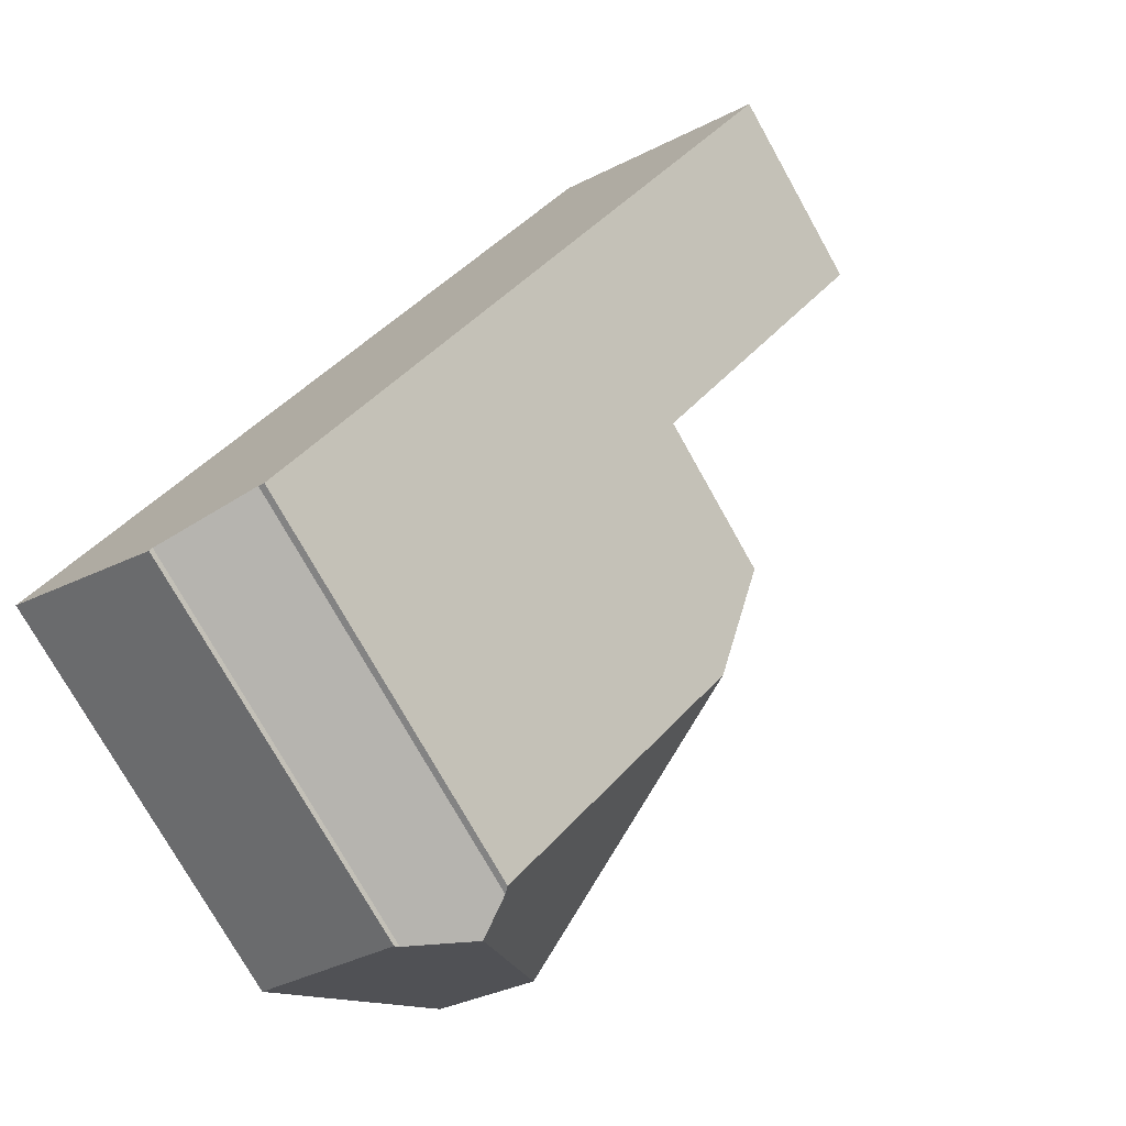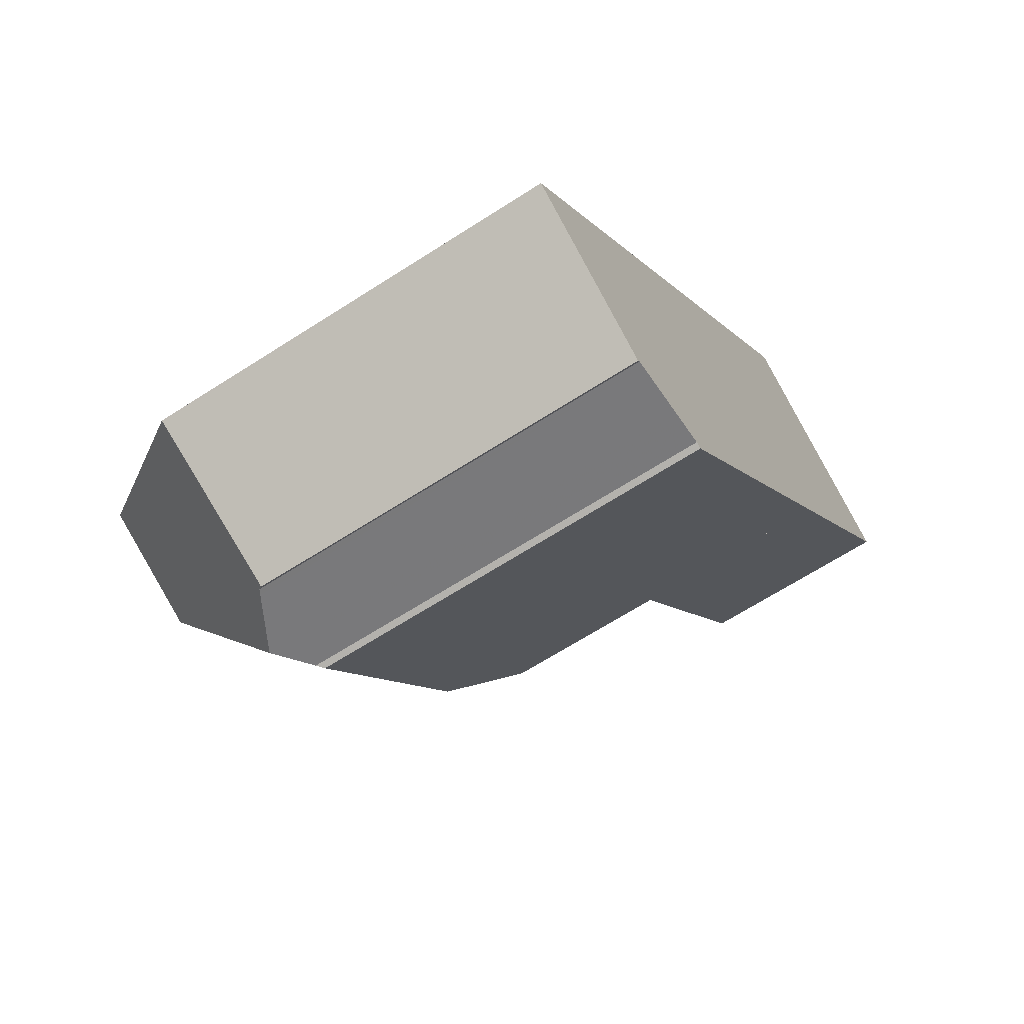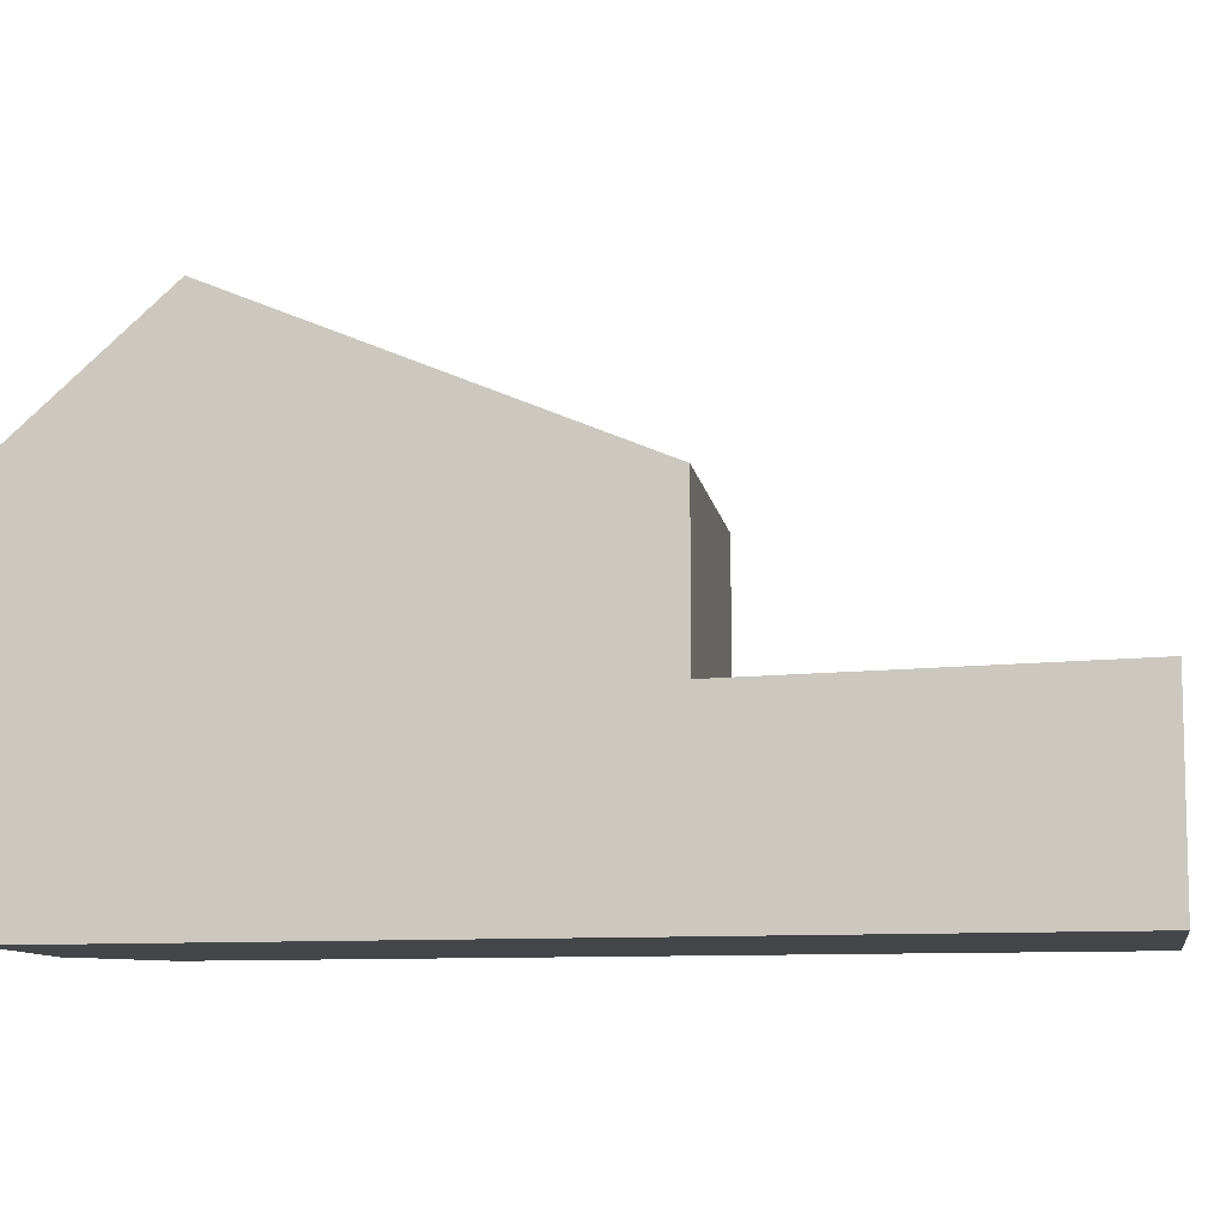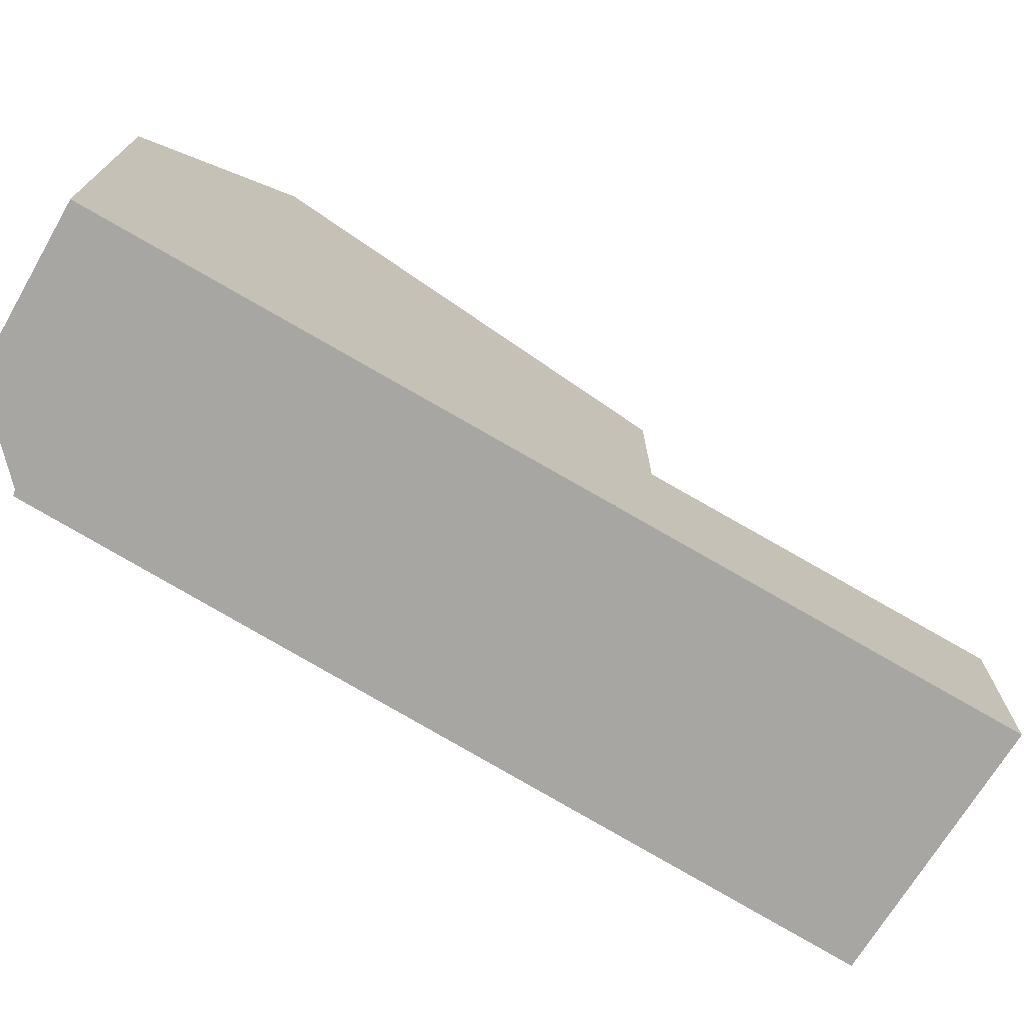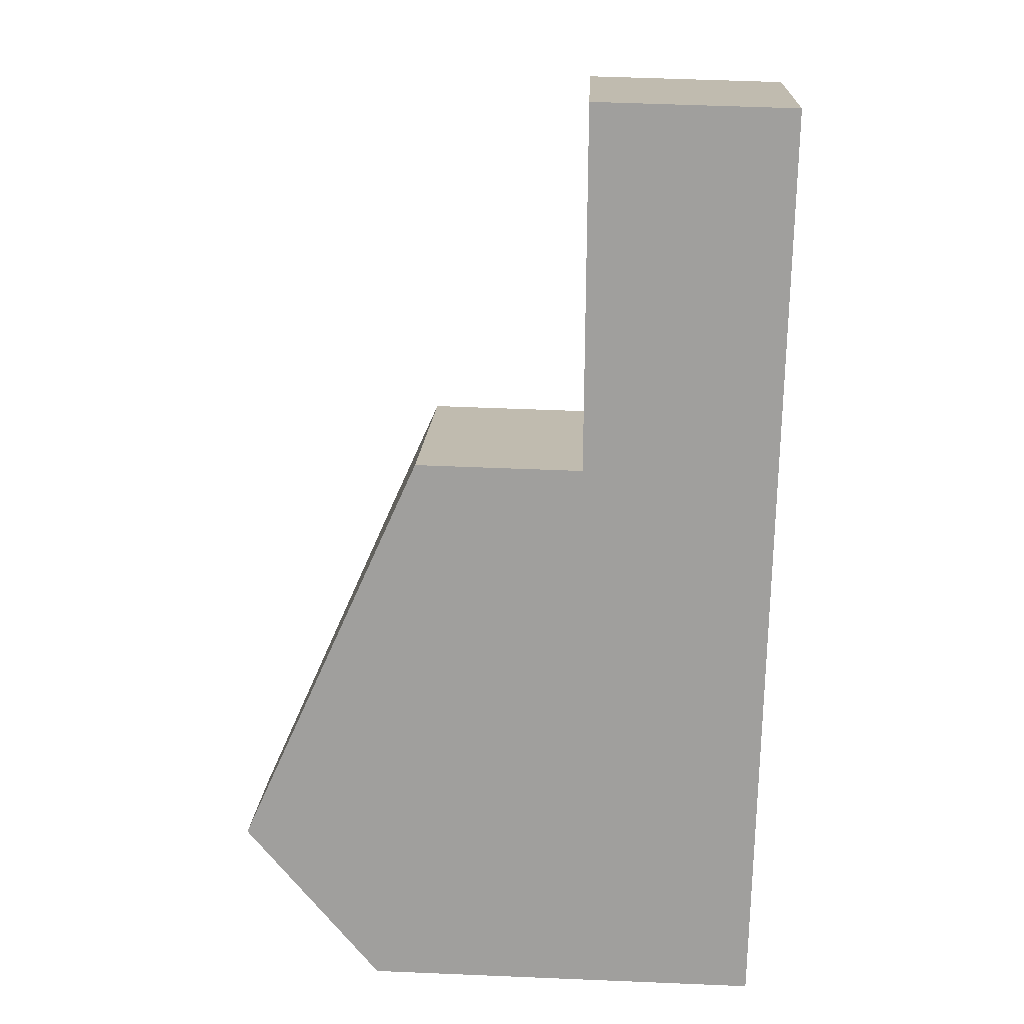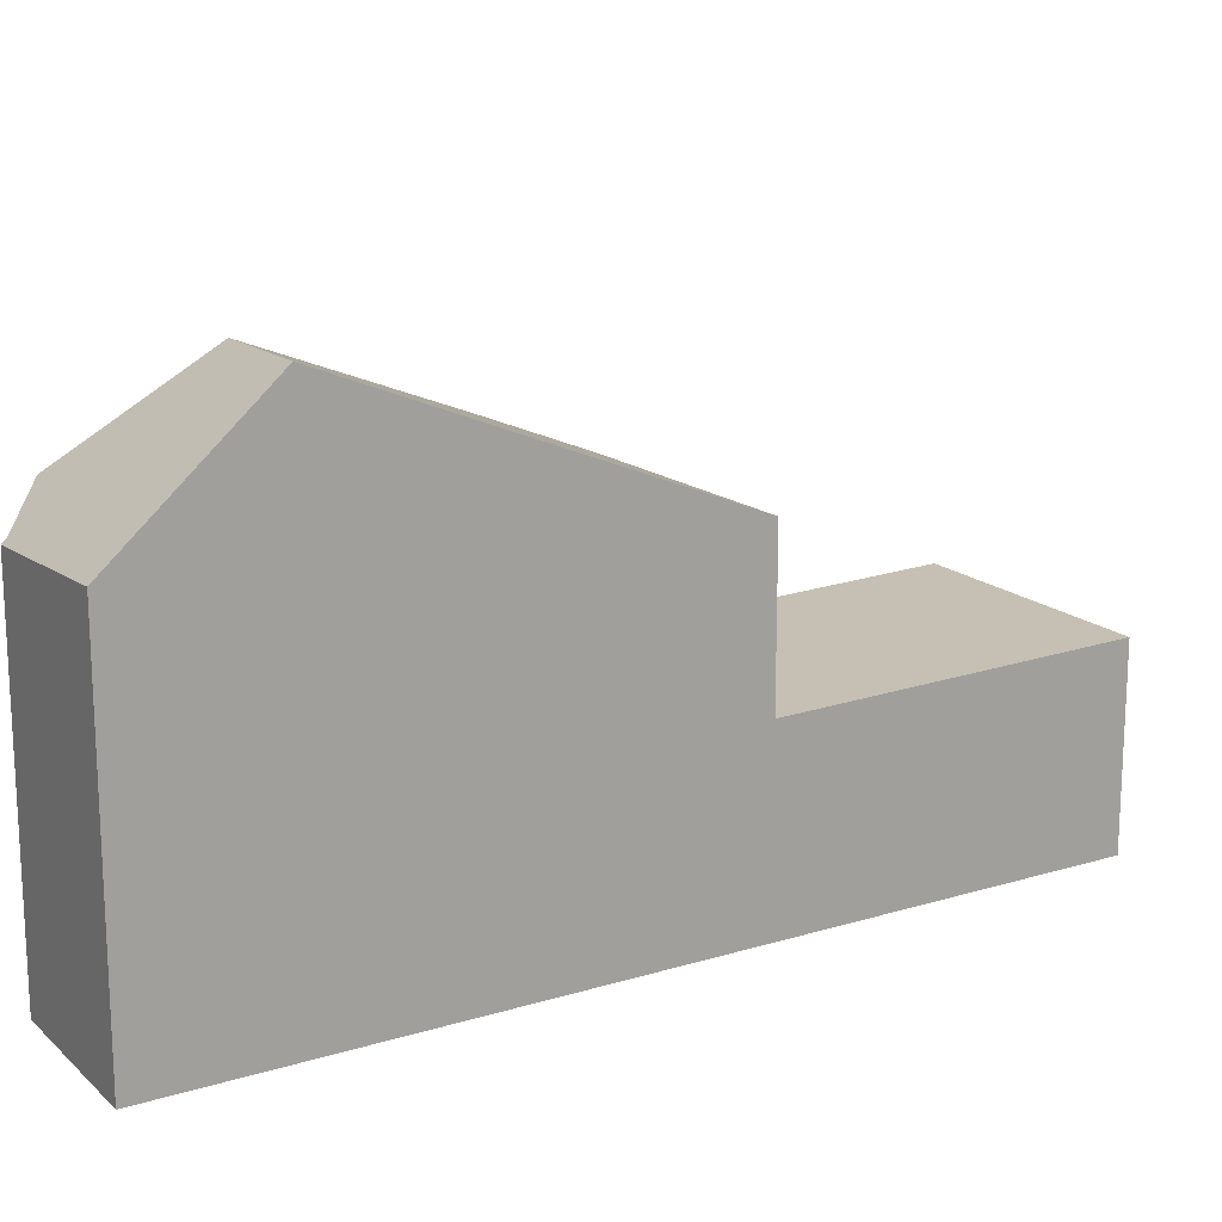
<metadata>
{"format":"obj","ext":"obj","renderer":"f3d","projection":"perspective","resolution":1024,"background":"white","views":[{"elev":-75.2,"azim":-150.8,"up":"+Y"},{"elev":-66.0,"azim":122.9,"up":"+Y"},{"elev":-9.6,"azim":135.5,"up":"+Z"},{"elev":-74.1,"azim":93.9,"up":"+Z"},{"elev":52.3,"azim":92.6,"up":"+Y"},{"elev":17.6,"azim":92.9,"up":"+Z"}]}
</metadata>
<code>
v -698.7 -1750 2.99
v -695.5 -1747 2.985
v -687.7 -1759 5.877
v -689.9 -1760 5.663
v -690 -1760 5.727
v -691.4 -1760 5.842
v -691.4 -1760 5.751
v -695.6 -1747 2.985
v -698.6 -1750 2.99
v -698.7 -1750 2.989
v -698.6 -1750 2.989
v -695.5 -1747 2.985
v -695.6 -1754 2.893
v -695.5 -1754 2.893
v -692.5 -1752 2.888
v -695.1 -1754 2.892
v -692.5 -1752 2.888
v -695.6 -1754 2.893
v -689.1 -1757 7.936
v -690.6 -1758 7.839
v -694.6 -1756 6.033
v -689.1 -1757 7.935
v -692.5 -1752 5.376
v -695.6 -1754 5.303
v -692.5 -1752 5.377
v -689.1 -1757 7.936
v -694.6 -1756 6.033
v -695.6 -1754 5.303
v -692.5 -1752 5.377
v -690.6 -1758 7.839
v -690.8 -1760 6.209
v -689.1 -1757 7.935
v -687.8 -1759 5.875
v -687.8 -1759 5.989
v -687.8 -1759 5.987
v -690 -1760 5.77
v -690.8 -1760 6.209
v -690.6 -1758 7.839
v -692.5 -1752 5.376
v -692.5 -1752 2.888
v -695.5 -1754 2.893
v -695.5 -1754 5.303
v -694.5 -1756 6.059
v -695.5 -1754 5.303
v -691.4 -1760 5.78
v -694.5 -1756 6.059
v -695.5 -1747 2.985
v -692.5 -1752 2.888
v -690.8 -1760 6.359
v -690.8 -1760 6.359
v -695.1 -1754 2.892
v -695.1 -1754 5.314
v -698.2 -1749 2.989
v -698.2 -1749 2.989
v -690.6 -1760 6.106
v -693.3 -1756 6.587
v -693.3 -1756 6.587
v -695.1 -1754 5.314
v -698.6 -1750 2.99
v -698.7 -1750 2.99
v -698.7 -1750 0
v -698.6 -1750 0
v -695.5 -1747 2.985
v -695.5 -1747 2.985
v -695.5 -1747 -4.441e-16
v -695.5 -1747 0
v -687.8 -1759 5.875
v -687.7 -1759 5.877
v -687.7 -1759 0
v -687.8 -1759 0
v -690 -1760 5.727
v -689.9 -1760 5.663
v -689.9 -1760 8.882e-16
v -690 -1760 0
v -690 -1760 5.77
v -690 -1760 5.727
v -690 -1760 0
v -690 -1760 0
v -691.4 -1760 5.78
v -691.4 -1760 5.842
v -691.4 -1760 0
v -691.4 -1760 0
v -694.6 -1756 6.033
v -691.4 -1760 5.751
v -691.4 -1760 0
v -694.6 -1756 0
v -695.5 -1747 2.985
v -695.6 -1747 2.985
v -695.6 -1747 0
v -695.5 -1747 -4.441e-16
v -698.2 -1749 2.989
v -698.6 -1750 2.99
v -698.6 -1750 0
v -698.2 -1749 0
v -698.7 -1750 2.99
v -698.7 -1750 2.989
v -698.7 -1750 0
v -698.7 -1750 0
v -698.7 -1750 2.989
v -695.6 -1754 2.893
v -695.6 -1754 0
v -698.7 -1750 0
v -695.6 -1754 5.303
v -694.6 -1756 6.033
v -694.6 -1756 0
v -695.6 -1754 0
v -689.1 -1757 7.936
v -692.5 -1752 5.377
v -692.5 -1752 0
v -689.1 -1757 -8.882e-16
v -687.8 -1759 5.989
v -689.1 -1757 7.936
v -689.1 -1757 -8.882e-16
v -687.8 -1759 0
v -689.9 -1760 5.663
v -687.8 -1759 5.875
v -687.8 -1759 0
v -689.9 -1760 8.882e-16
v -687.7 -1759 5.877
v -687.8 -1759 5.989
v -687.8 -1759 0
v -687.7 -1759 0
v -690.6 -1760 6.106
v -690 -1760 5.77
v -690 -1760 0
v -690.6 -1760 -8.882e-16
v -691.4 -1760 5.842
v -690.8 -1760 6.209
v -690.8 -1760 0
v -691.4 -1760 0
v -691.4 -1760 5.751
v -691.4 -1760 5.78
v -691.4 -1760 0
v -691.4 -1760 0
v -692.5 -1752 2.888
v -695.5 -1747 2.985
v -695.5 -1747 0
v -692.5 -1752 4.441e-16
v -695.6 -1747 2.985
v -698.2 -1749 2.989
v -698.2 -1749 0
v -695.6 -1747 0
v -690.8 -1760 6.209
v -690.6 -1760 6.106
v -690.6 -1760 -8.882e-16
v -690.8 -1760 0
v -698.7 -1750 0
v -695.5 -1747 0
v -687.7 -1759 0
v -689.9 -1760 0
v -690 -1760 0
v -691.4 -1760 0
v -691.4 -1760 0
f 52 39 40 51
f 10 1 9 11
f 54 8 12 53
f 13 10 11 14
f 53 12 15 16
f 43 21 24 44
f 25 19 22 23
f 49 30 32 35 36 55
f 35 32 26 34
f 34 3 33 35
f 35 33 4 5 36
f 56 38 50
f 39 29 17 40
f 41 18 28 42
f 57 43 44 58
f 45 7 27 46
f 12 8 2 47
f 15 12 47 48
f 51 41 42 52
f 53 11 9 54
f 16 14 11 53
f 55 31 49
f 50 37 6 45 46 56
f 58 23 22 20 57
f 60 61 62 59
f 64 65 66 63
f 68 69 70 67
f 72 73 74 71
f 76 77 78 75
f 80 81 82 79
f 84 85 86 83
f 88 89 90 87
f 92 93 94 91
f 96 97 98 95
f 100 101 102 99
f 104 105 106 103
f 108 109 110 107
f 112 113 114 111
f 116 117 118 115
f 120 121 122 119
f 124 125 126 123
f 128 129 130 127
f 132 133 134 131
f 136 137 138 135
f 140 141 142 139
f 144 145 146 143
f 148 149 150 151 152 153 147

</code>
